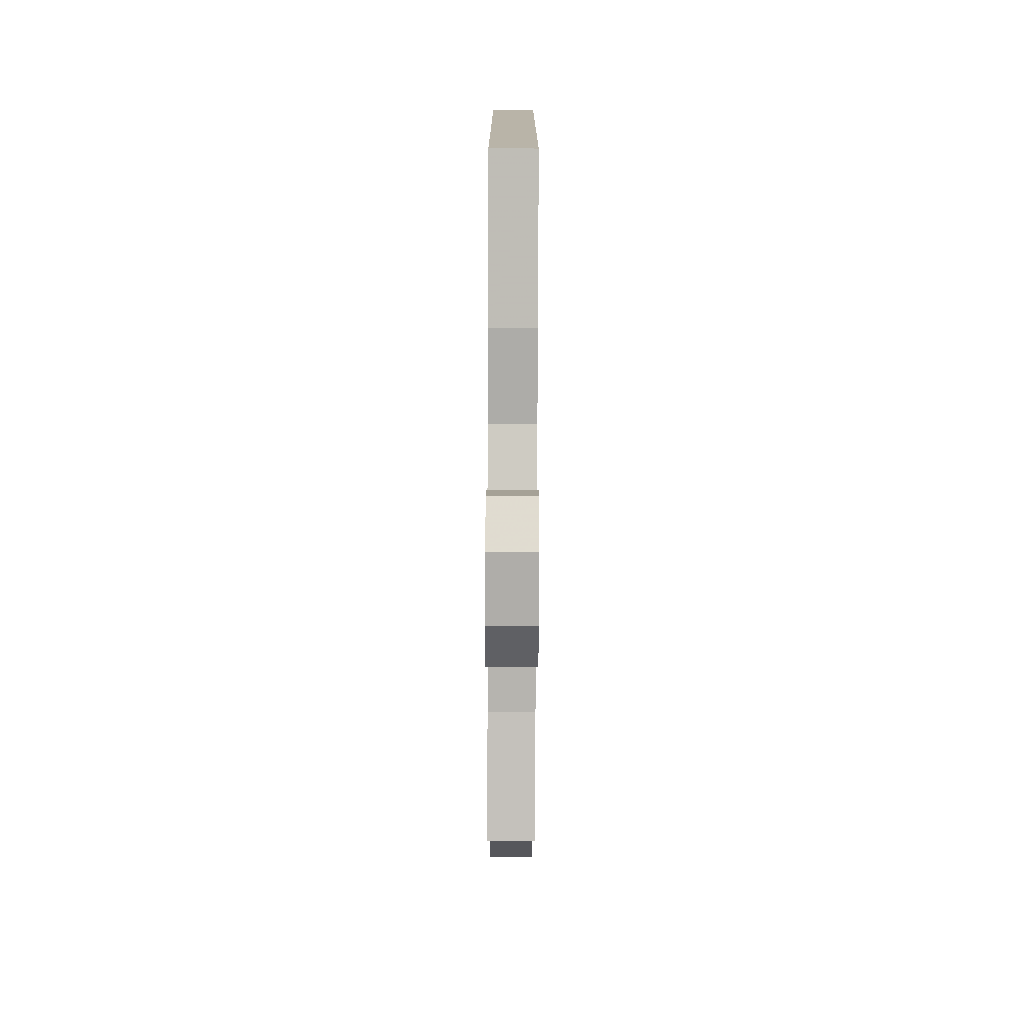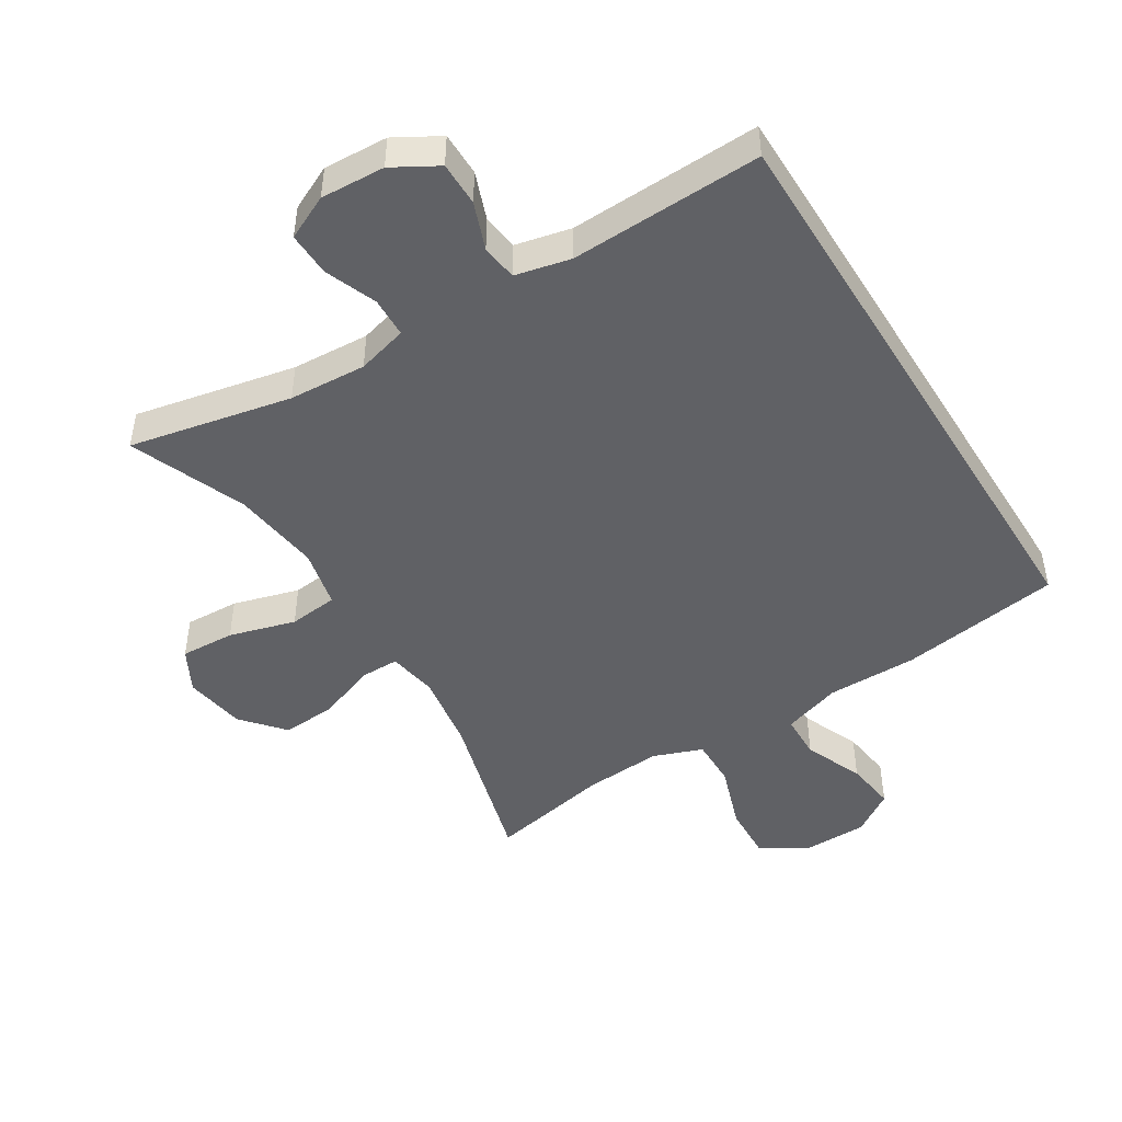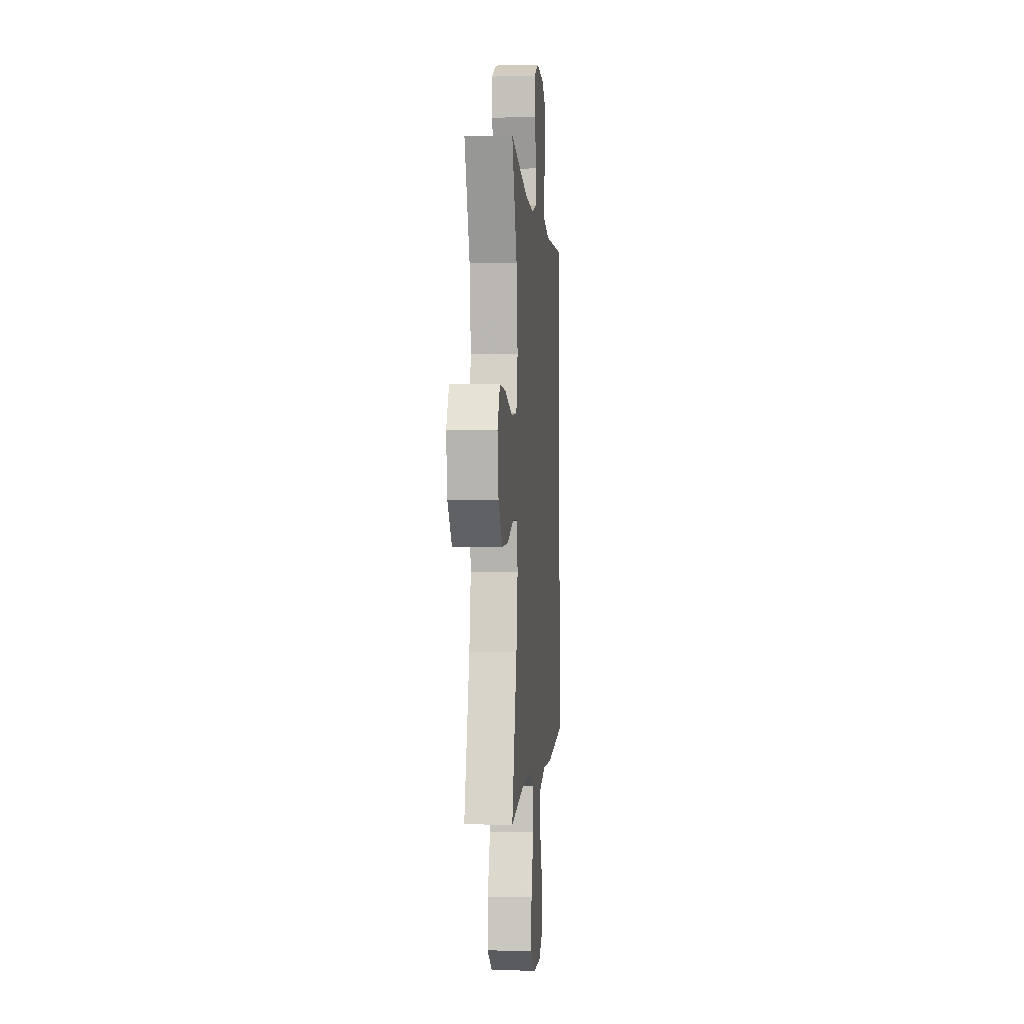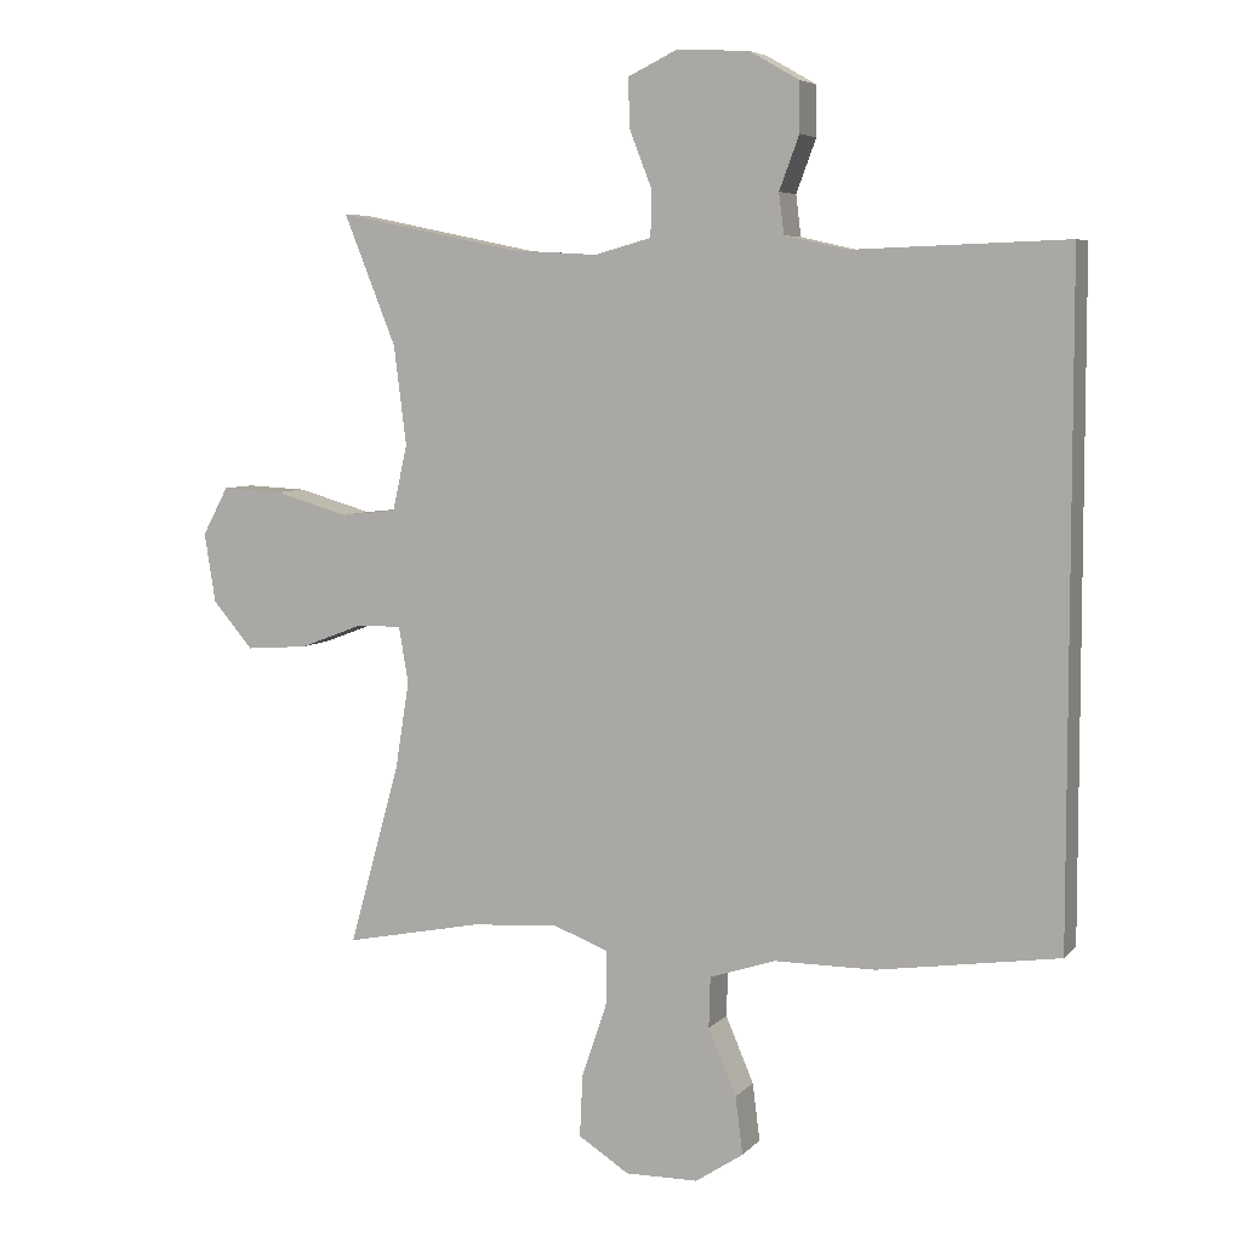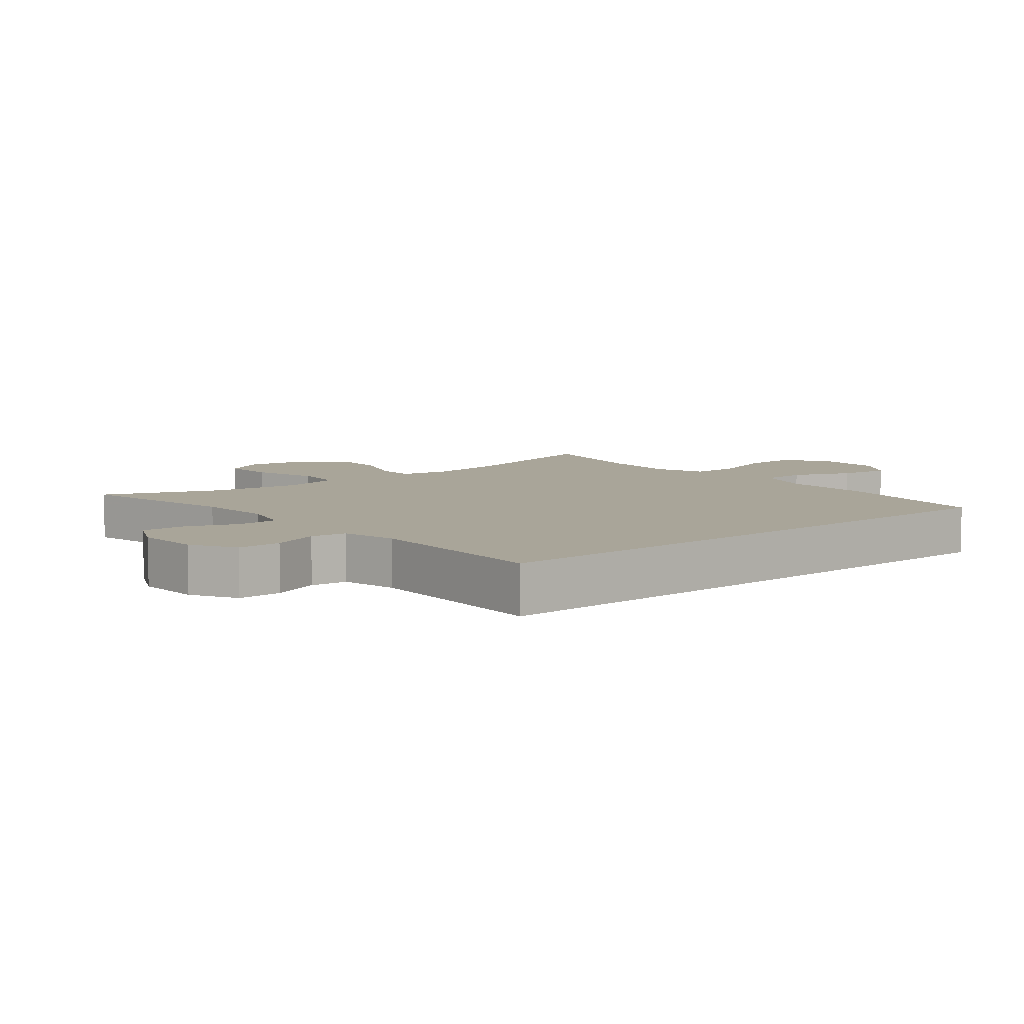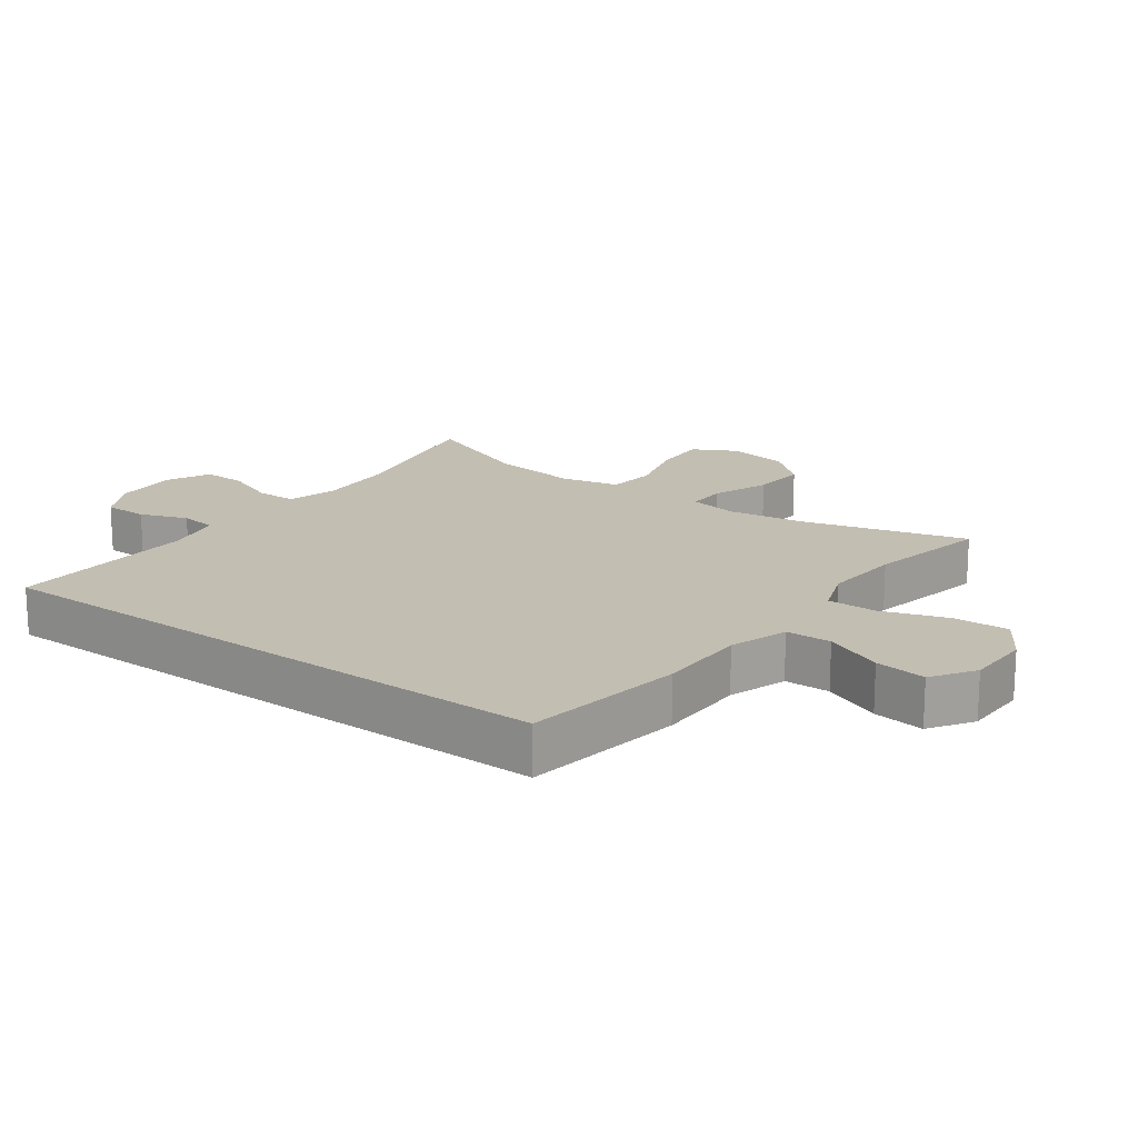
<metadata>
{"format":"obj","ext":"obj","renderer":"f3d","projection":"perspective","resolution":1024,"background":"white","views":[{"elev":-76.7,"azim":89.8,"up":"+Z"},{"elev":-47.2,"azim":31.8,"up":"+Y"},{"elev":-0.8,"azim":-84.9,"up":"+Z"},{"elev":6.0,"azim":21.7,"up":"+Z"},{"elev":7.4,"azim":50.2,"up":"+Y"},{"elev":17.5,"azim":126.5,"up":"+Y"}]}
</metadata>
<code>
v 0.5 0.07 -0.441
v 0.254 0.07 -0.477
v 0.117 0.07 -0.477
v 0.028 0.07 -0.506
v 0.026 0.07 -0.575
v 0.064 0.07 -0.664
v 0.074 0.07 -0.742
v 0.009 0.07 -0.785
v -0.09 0.07 -0.786
v -0.159 0.07 -0.742
v -0.155 0.07 -0.657
v -0.121 0.07 -0.558
v -0.12 0.07 -0.483
v -0.195 0.07 -0.455
v -0.314 0.07 -0.463
v -0.5 0.07 -0.5
v -0.431 0.07 -0.254
v -0.412 0.07 -0.135
v -0.425 0.07 -0.059
v -0.485 0.07 -0.059
v -0.572 0.07 -0.092
v -0.656 0.07 -0.098
v -0.711 0.07 -0.034
v -0.726 0.07 0.06
v -0.691 0.07 0.125
v -0.608 0.07 0.121
v -0.507 0.07 0.092
v -0.432 0.07 0.1
v -0.412 0.07 0.189
v -0.429 0.07 0.323
v -0.5 0.07 0.5
v -0.253 0.07 0.449
v -0.135 0.07 0.442
v -0.058 0.07 0.463
v -0.056 0.07 0.524
v -0.087 0.07 0.603
v -0.089 0.07 0.67
v -0.022 0.07 0.702
v 0.076 0.07 0.697
v 0.144 0.07 0.658
v 0.144 0.07 0.591
v 0.117 0.07 0.519
v 0.124 0.07 0.464
v 0.208 0.07 0.445
v 0.5 0.07 0.455
v 0.5 0 -0.441
v 0.254 0 -0.477
v 0.117 0 -0.477
v 0.028 0 -0.506
v 0.026 0 -0.575
v 0.064 0 -0.664
v 0.074 0 -0.742
v 0.009 0 -0.785
v -0.09 0 -0.786
v -0.159 0 -0.742
v -0.155 0 -0.657
v -0.121 0 -0.558
v -0.12 0 -0.483
v -0.195 0 -0.455
v -0.314 0 -0.463
v -0.5 0 -0.5
v -0.431 0 -0.254
v -0.412 0 -0.135
v -0.425 0 -0.059
v -0.485 0 -0.059
v -0.572 0 -0.092
v -0.656 0 -0.098
v -0.711 0 -0.034
v -0.726 0 0.06
v -0.691 0 0.125
v -0.608 0 0.121
v -0.507 0 0.092
v -0.432 0 0.1
v -0.412 0 0.189
v -0.429 0 0.323
v -0.5 0 0.5
v -0.253 0 0.449
v -0.135 0 0.442
v -0.058 0 0.463
v -0.056 0 0.524
v -0.087 0 0.603
v -0.089 0 0.67
v -0.022 0 0.702
v 0.076 0 0.697
v 0.144 0 0.658
v 0.144 0 0.591
v 0.117 0 0.519
v 0.124 0 0.464
v 0.208 0 0.445
v 0.5 0 0.455
f 1 2 3
f 45 1 3
f 44 45 3
f 43 44 3 4
f 42 43 4
f 40 41 42
f 39 40 42
f 38 39 42
f 37 38 42
f 36 37 42
f 35 36 42
f 34 35 42 4
f 33 34 4 5
f 32 33 5
f 30 31 32 5
f 5 6 7
f 30 5 7
f 29 30 7
f 28 29 7
f 27 28 7
f 25 26 27
f 24 25 27
f 23 24 27
f 22 23 27
f 21 22 27
f 20 21 27
f 19 20 27
f 19 27 7
f 15 16 17
f 14 15 17 18
f 13 14 18 19
f 10 11 12
f 9 10 12
f 8 9 12
f 7 8 12
f 7 12 13
f 7 13 19
f 48 47 46
f 48 46 90
f 48 90 89
f 49 48 89 88
f 49 88 87
f 87 86 85
f 87 85 84
f 87 84 83
f 87 83 82
f 87 82 81
f 87 81 80
f 49 87 80 79
f 50 49 79 78
f 50 78 77
f 50 77 76 75
f 52 51 50
f 52 50 75
f 52 75 74
f 52 74 73
f 52 73 72
f 72 71 70
f 72 70 69
f 72 69 68
f 72 68 67
f 72 67 66
f 72 66 65
f 72 65 64
f 52 72 64
f 62 61 60
f 63 62 60 59
f 64 63 59 58
f 57 56 55
f 57 55 54
f 57 54 53
f 57 53 52
f 58 57 52
f 64 58 52
f 1 46 47 2
f 2 47 48 3
f 3 48 49 4
f 4 49 50 5
f 5 50 51 6
f 6 51 52 7
f 7 52 53 8
f 8 53 54 9
f 9 54 55 10
f 10 55 56 11
f 11 56 57 12
f 12 57 58 13
f 13 58 59 14
f 14 59 60 15
f 15 60 61 16
f 16 61 62 17
f 17 62 63 18
f 18 63 64 19
f 19 64 65 20
f 20 65 66 21
f 21 66 67 22
f 22 67 68 23
f 23 68 69 24
f 24 69 70 25
f 25 70 71 26
f 26 71 72 27
f 27 72 73 28
f 28 73 74 29
f 29 74 75 30
f 30 75 76 31
f 31 76 77 32
f 32 77 78 33
f 33 78 79 34
f 34 79 80 35
f 35 80 81 36
f 36 81 82 37
f 37 82 83 38
f 38 83 84 39
f 39 84 85 40
f 40 85 86 41
f 41 86 87 42
f 42 87 88 43
f 43 88 89 44
f 44 89 90 45
f 45 90 46 1

</code>
